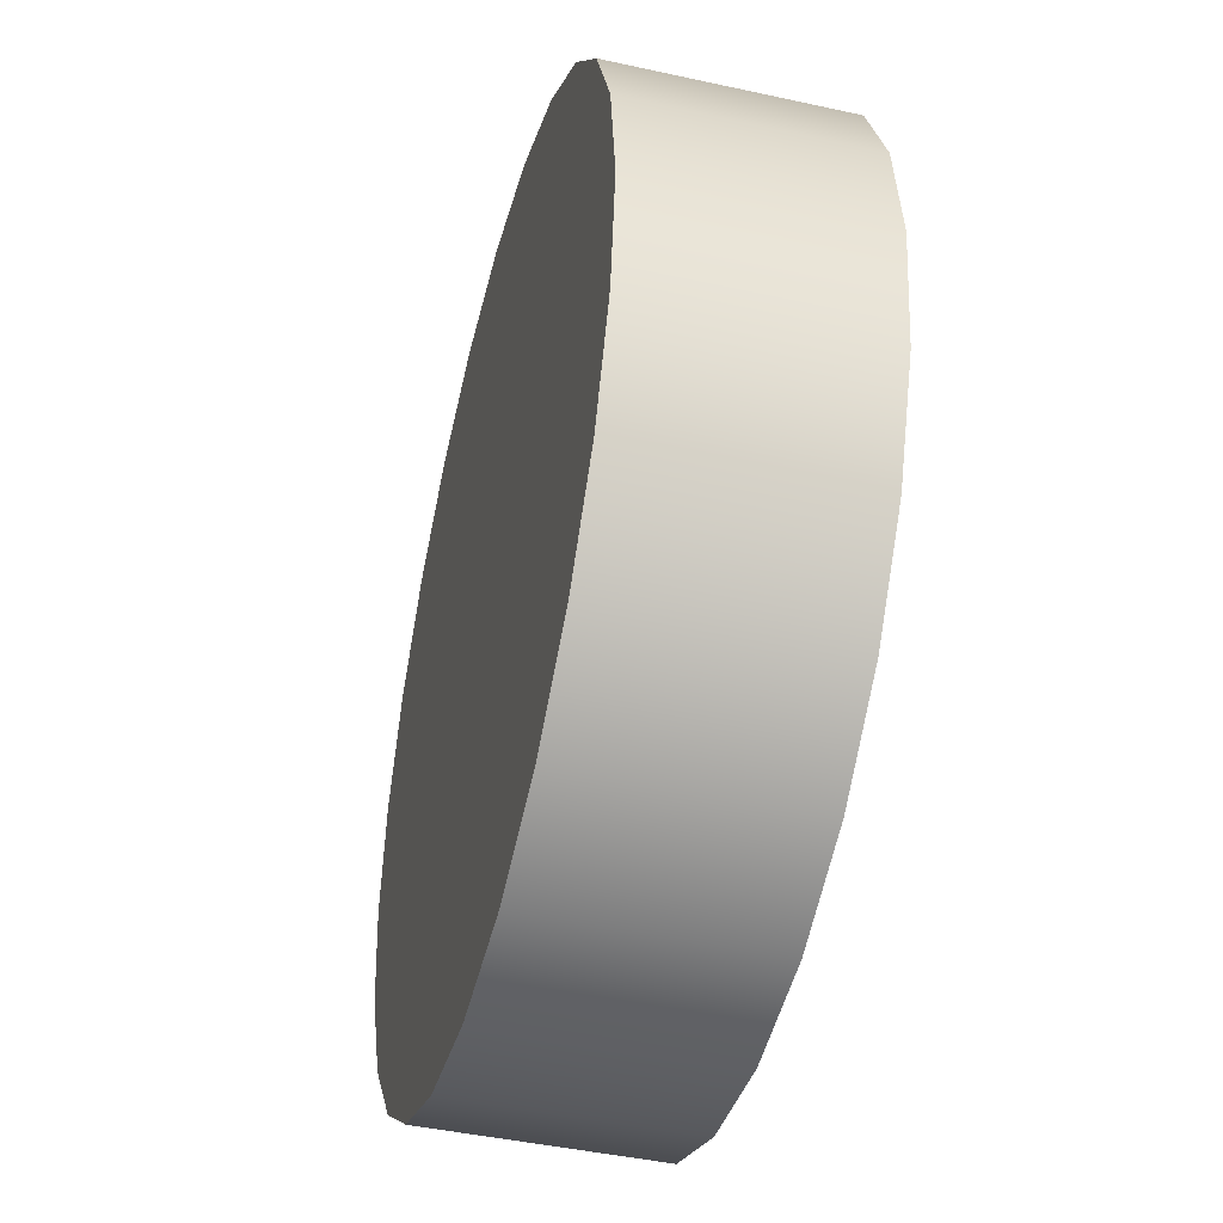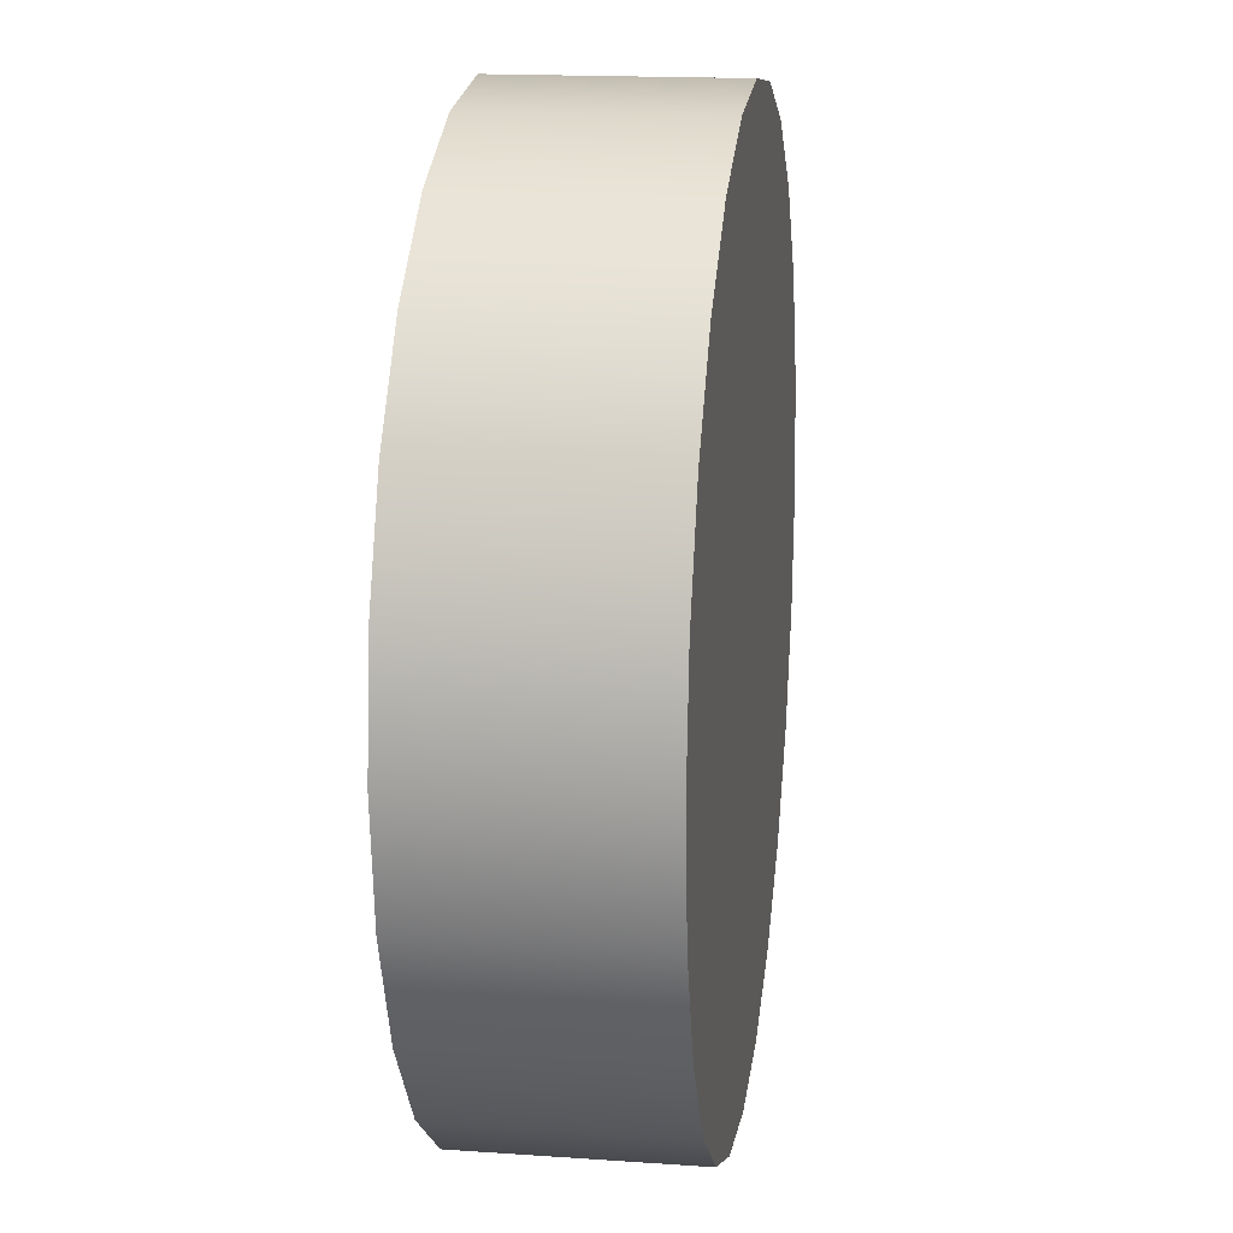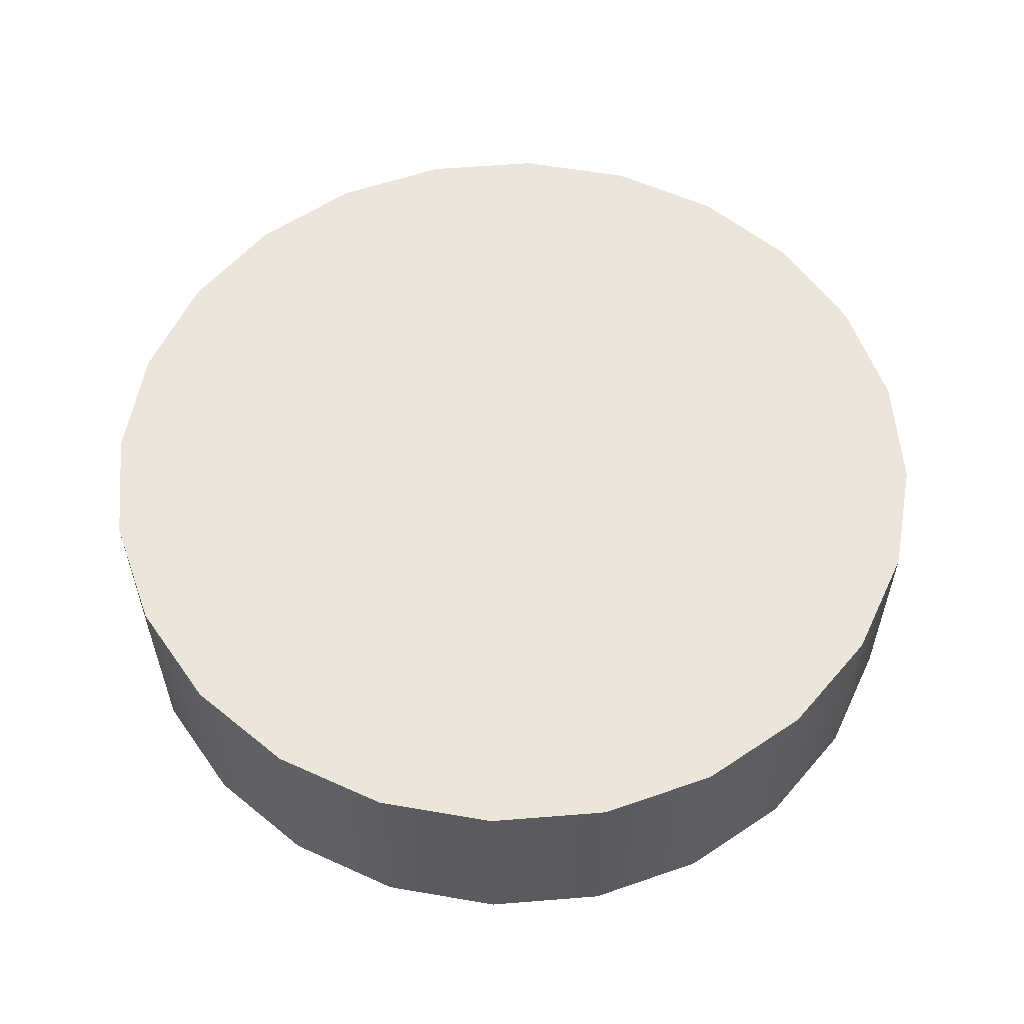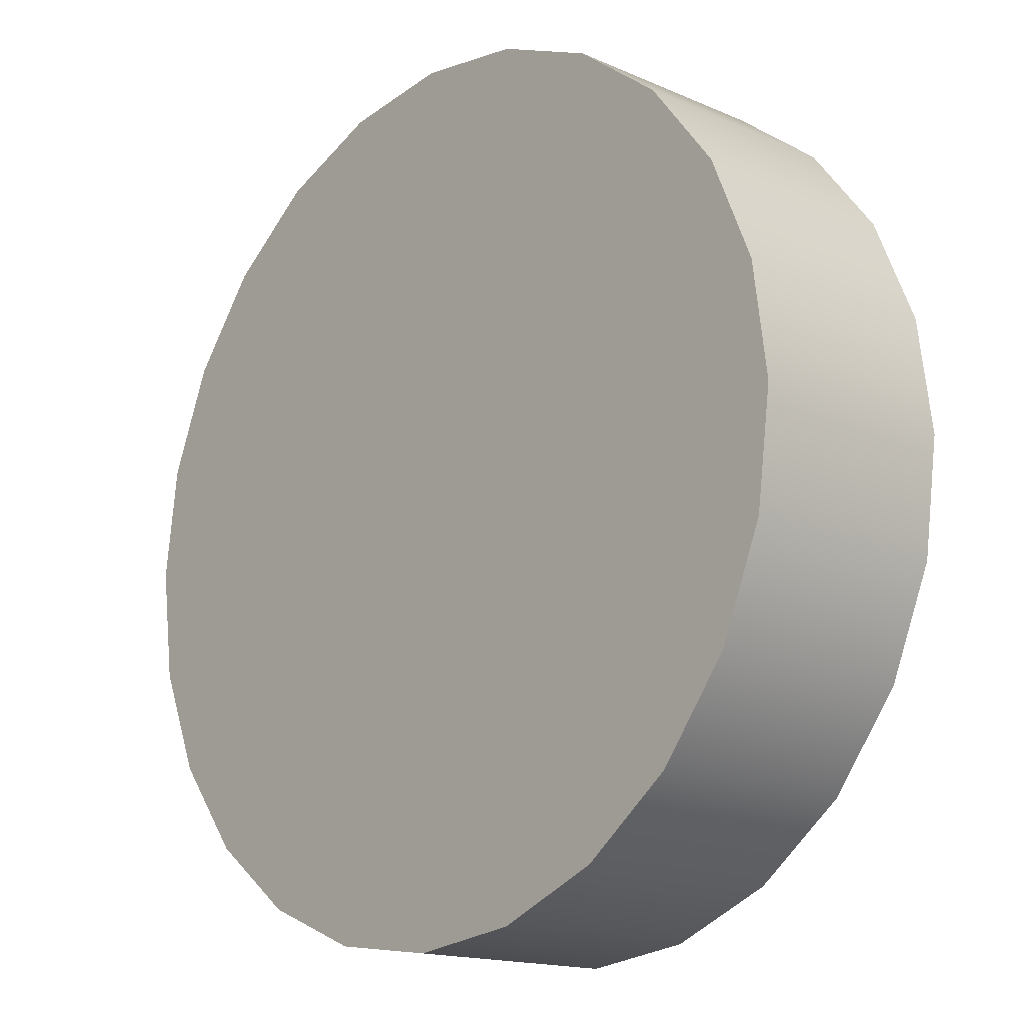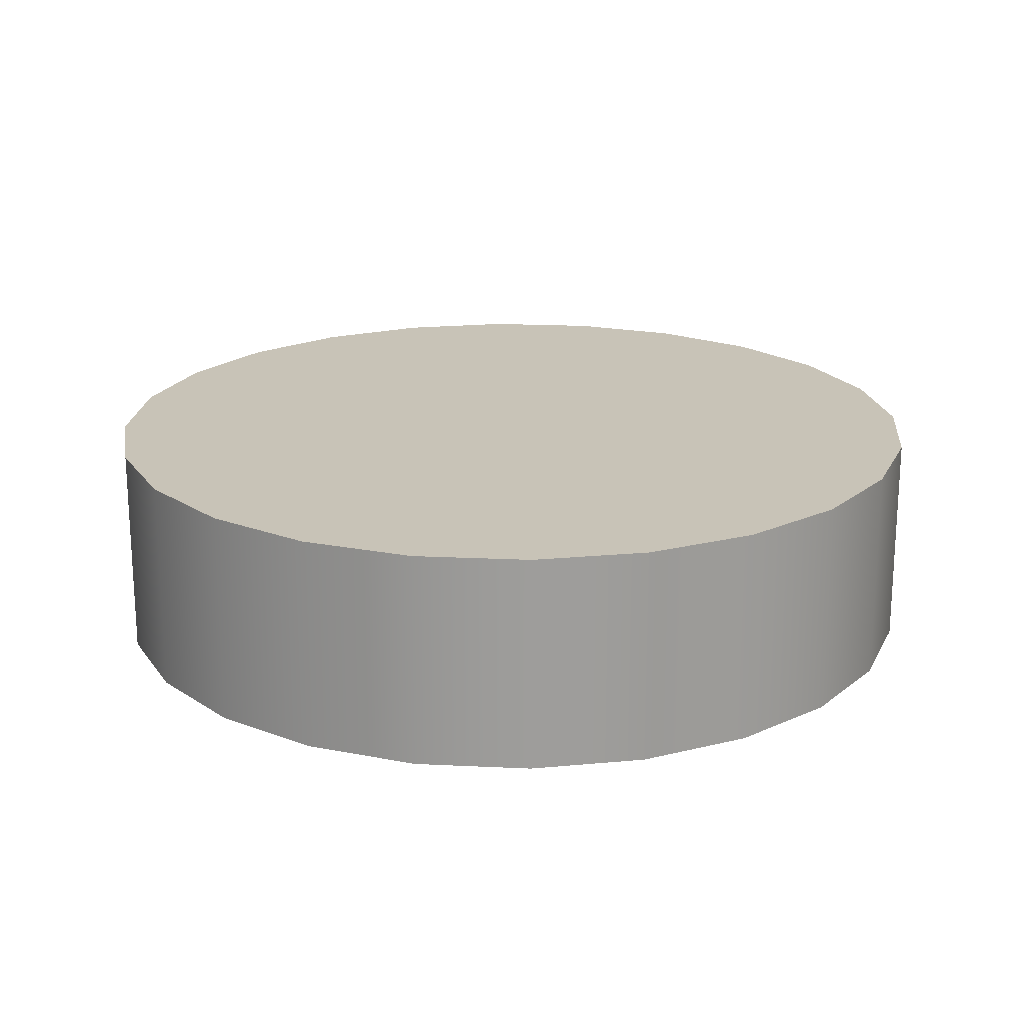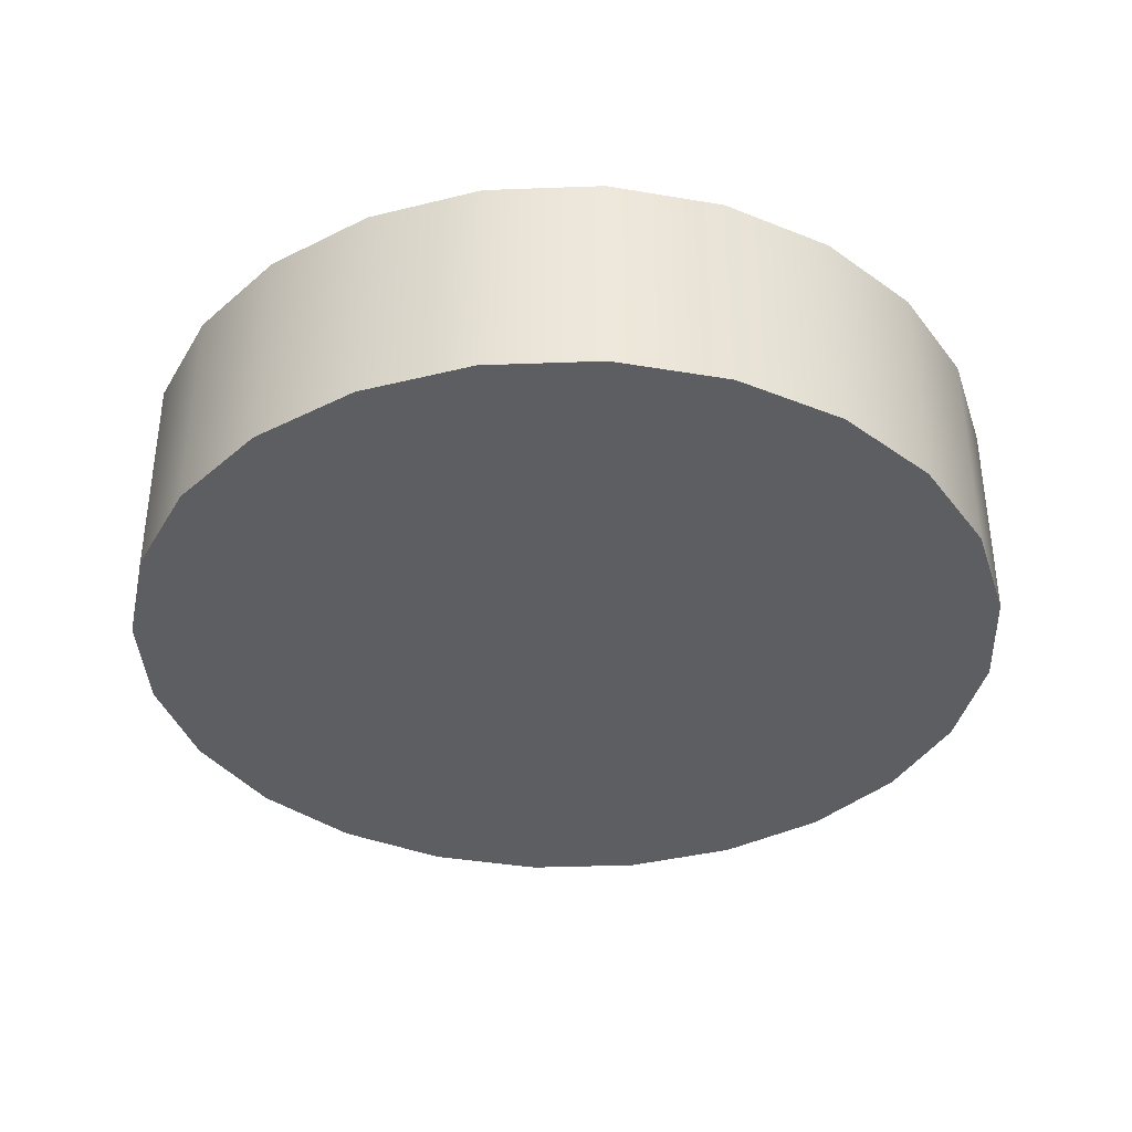
<metadata>
{"format":"obj","ext":"obj","renderer":"f3d","projection":"perspective","resolution":1024,"background":"white","views":[{"elev":-44.3,"azim":-104.4,"up":"+Z"},{"elev":16.6,"azim":-81.9,"up":"+Z"},{"elev":57.4,"azim":167.7,"up":"+Y"},{"elev":-15.9,"azim":-132.2,"up":"+Z"},{"elev":19.8,"azim":-47.4,"up":"+Y"},{"elev":-37.4,"azim":70.2,"up":"+Y"}]}
</metadata>
<code>
o group_30/ID391#ID391
v -0.3925 -0.617 0.1122
v -0.3769 -0.617 0.1122
v -0.3847 -0.617 0.1112
v -0.3998 -0.617 0.1152
v -0.3697 -0.617 0.1152
v -0.406 -0.617 0.12
v -0.3635 -0.617 0.12
v -0.4108 -0.617 0.1262
v -0.3587 -0.617 0.1262
v -0.4138 -0.617 0.1335
v -0.3557 -0.617 0.1335
v -0.4148 -0.617 0.1413
v -0.3547 -0.617 0.1413
v -0.4138 -0.617 0.1491
v -0.3557 -0.617 0.1491
v -0.4108 -0.617 0.1563
v -0.3587 -0.617 0.1563
v -0.406 -0.617 0.1625
v -0.3635 -0.617 0.1625
v -0.3998 -0.617 0.1673
v -0.3697 -0.617 0.1673
v -0.3925 -0.617 0.1703
v -0.3769 -0.617 0.1703
v -0.3847 -0.617 0.1713
v -0.3847 -0.617 0.1713
v -0.3925 -0.617 0.1703
v -0.3769 -0.617 0.1703
v -0.3697 -0.617 0.1673
v -0.3998 -0.617 0.1673
v -0.3635 -0.617 0.1625
v -0.406 -0.617 0.1625
v -0.3587 -0.617 0.1563
v -0.4108 -0.617 0.1563
v -0.3557 -0.617 0.1491
v -0.4138 -0.617 0.1491
v -0.3547 -0.617 0.1413
v -0.4148 -0.617 0.1413
v -0.3557 -0.617 0.1335
v -0.4138 -0.617 0.1335
v -0.3587 -0.617 0.1262
v -0.4108 -0.617 0.1262
v -0.3635 -0.617 0.12
v -0.406 -0.617 0.12
v -0.3697 -0.617 0.1152
v -0.3998 -0.617 0.1152
v -0.3769 -0.617 0.1122
v -0.3925 -0.617 0.1122
v -0.3847 -0.617 0.1112
v -0.3635 -0.617 0.12
v -0.3587 -0.632 0.1262
v -0.3635 -0.632 0.12
v -0.3587 -0.617 0.1262
v -0.3587 -0.617 0.1262
v -0.3635 -0.617 0.12
v -0.3587 -0.632 0.1262
v -0.3635 -0.632 0.12
v -0.3697 -0.632 0.1152
v -0.3697 -0.617 0.1152
v -0.3697 -0.632 0.1152
v -0.3697 -0.617 0.1152
v -0.3769 -0.632 0.1122
v -0.3769 -0.617 0.1122
v -0.3769 -0.632 0.1122
v -0.3769 -0.617 0.1122
v -0.3847 -0.632 0.1112
v -0.3847 -0.617 0.1112
v -0.3847 -0.632 0.1112
v -0.3847 -0.617 0.1112
v -0.3925 -0.632 0.1122
v -0.3925 -0.617 0.1122
v -0.3925 -0.632 0.1122
v -0.3925 -0.617 0.1122
v -0.3998 -0.632 0.1152
v -0.3998 -0.617 0.1152
v -0.3998 -0.632 0.1152
v -0.3998 -0.617 0.1152
v -0.406 -0.632 0.12
v -0.406 -0.617 0.12
v -0.406 -0.632 0.12
v -0.406 -0.617 0.12
v -0.4108 -0.617 0.1262
v -0.4108 -0.632 0.1262
v -0.4108 -0.617 0.1262
v -0.4108 -0.632 0.1262
v -0.4138 -0.617 0.1335
v -0.4138 -0.632 0.1335
v -0.4138 -0.617 0.1335
v -0.4138 -0.632 0.1335
v -0.4148 -0.617 0.1413
v -0.4148 -0.632 0.1413
v -0.4148 -0.617 0.1413
v -0.4148 -0.632 0.1413
v -0.4138 -0.617 0.1491
v -0.4138 -0.632 0.1491
v -0.4138 -0.617 0.1491
v -0.4138 -0.632 0.1491
v -0.4108 -0.617 0.1563
v -0.4108 -0.632 0.1563
v -0.4108 -0.617 0.1563
v -0.4108 -0.632 0.1563
v -0.406 -0.617 0.1625
v -0.406 -0.632 0.1625
v -0.406 -0.617 0.1625
v -0.406 -0.632 0.1625
v -0.3998 -0.632 0.1673
v -0.3998 -0.617 0.1673
v -0.3998 -0.617 0.1673
v -0.3998 -0.632 0.1673
v -0.3925 -0.632 0.1703
v -0.3925 -0.617 0.1703
v -0.3925 -0.617 0.1703
v -0.3925 -0.632 0.1703
v -0.3847 -0.632 0.1713
v -0.3847 -0.617 0.1713
v -0.3847 -0.617 0.1713
v -0.3847 -0.632 0.1713
v -0.3769 -0.632 0.1703
v -0.3769 -0.617 0.1703
v -0.3769 -0.617 0.1703
v -0.3769 -0.632 0.1703
v -0.3697 -0.632 0.1673
v -0.3697 -0.617 0.1673
v -0.3697 -0.617 0.1673
v -0.3697 -0.632 0.1673
v -0.3635 -0.632 0.1625
v -0.3635 -0.617 0.1625
v -0.3635 -0.617 0.1625
v -0.3635 -0.632 0.1625
v -0.3587 -0.617 0.1563
v -0.3587 -0.632 0.1563
v -0.3587 -0.617 0.1563
v -0.3587 -0.632 0.1563
v -0.3557 -0.617 0.1491
v -0.3557 -0.632 0.1491
v -0.3557 -0.617 0.1491
v -0.3557 -0.632 0.1491
v -0.3547 -0.617 0.1413
v -0.3547 -0.632 0.1413
v -0.3547 -0.617 0.1413
v -0.3547 -0.632 0.1413
v -0.3557 -0.617 0.1335
v -0.3557 -0.632 0.1335
v -0.3557 -0.617 0.1335
v -0.3557 -0.632 0.1335
v -0.3769 -0.632 0.1122
v -0.3925 -0.632 0.1122
v -0.3847 -0.632 0.1112
v -0.3697 -0.632 0.1152
v -0.3998 -0.632 0.1152
v -0.3635 -0.632 0.12
v -0.406 -0.632 0.12
v -0.3587 -0.632 0.1262
v -0.4108 -0.632 0.1262
v -0.3557 -0.632 0.1335
v -0.4138 -0.632 0.1335
v -0.4148 -0.632 0.1413
v -0.3547 -0.632 0.1413
v -0.3557 -0.632 0.1491
v -0.4138 -0.632 0.1491
v -0.3587 -0.632 0.1563
v -0.4108 -0.632 0.1563
v -0.3635 -0.632 0.1625
v -0.406 -0.632 0.1625
v -0.3697 -0.632 0.1673
v -0.3998 -0.632 0.1673
v -0.3769 -0.632 0.1703
v -0.3925 -0.632 0.1703
v -0.3847 -0.632 0.1713
v -0.3847 -0.632 0.1713
v -0.3769 -0.632 0.1703
v -0.3925 -0.632 0.1703
v -0.3998 -0.632 0.1673
v -0.3697 -0.632 0.1673
v -0.406 -0.632 0.1625
v -0.3635 -0.632 0.1625
v -0.4108 -0.632 0.1563
v -0.3587 -0.632 0.1563
v -0.4138 -0.632 0.1491
v -0.3557 -0.632 0.1491
v -0.4148 -0.632 0.1413
v -0.3547 -0.632 0.1413
v -0.3557 -0.632 0.1335
v -0.4138 -0.632 0.1335
v -0.4108 -0.632 0.1262
v -0.3587 -0.632 0.1262
v -0.406 -0.632 0.12
v -0.3635 -0.632 0.12
v -0.3998 -0.632 0.1152
v -0.3697 -0.632 0.1152
v -0.3925 -0.632 0.1122
v -0.3769 -0.632 0.1122
v -0.3847 -0.632 0.1112
f 1 2 3
f 2 1 4
f 2 4 5
f 5 4 6
f 5 6 7
f 7 6 8
f 7 8 9
f 9 8 10
f 9 10 11
f 11 10 12
f 11 12 13
f 13 12 14
f 13 14 15
f 15 14 16
f 15 16 17
f 17 16 18
f 17 18 19
f 19 18 20
f 19 20 21
f 21 20 22
f 21 22 23
f 23 22 24
f 25 26 27
f 27 26 28
f 26 29 28
f 28 29 30
f 29 31 30
f 30 31 32
f 31 33 32
f 32 33 34
f 33 35 34
f 34 35 36
f 35 37 36
f 36 37 38
f 37 39 38
f 38 39 40
f 39 41 40
f 40 41 42
f 41 43 42
f 42 43 44
f 43 45 44
f 44 45 46
f 45 47 46
f 48 46 47
f 49 50 51
f 50 49 52
f 53 54 55
f 56 55 54
f 49 57 58
f 57 49 51
f 56 54 59
f 60 59 54
f 58 61 62
f 61 58 57
f 59 60 63
f 64 63 60
f 62 65 66
f 65 62 61
f 63 64 67
f 68 67 64
f 66 69 70
f 69 66 65
f 67 68 71
f 72 71 68
f 70 73 74
f 73 70 69
f 71 72 75
f 76 75 72
f 74 77 78
f 77 74 73
f 75 76 79
f 80 79 76
f 81 77 82
f 77 81 78
f 80 83 79
f 84 79 83
f 85 82 86
f 82 85 81
f 83 87 84
f 88 84 87
f 89 86 90
f 86 89 85
f 87 91 88
f 92 88 91
f 93 90 94
f 90 93 89
f 91 95 92
f 96 92 95
f 97 94 98
f 94 97 93
f 95 99 96
f 100 96 99
f 101 98 102
f 98 101 97
f 99 103 100
f 104 100 103
f 105 101 102
f 101 105 106
f 107 108 103
f 104 103 108
f 109 106 105
f 106 109 110
f 111 112 107
f 108 107 112
f 113 110 109
f 110 113 114
f 115 116 111
f 112 111 116
f 117 114 113
f 114 117 118
f 119 120 115
f 116 115 120
f 121 118 117
f 118 121 122
f 123 124 119
f 120 119 124
f 125 122 121
f 122 125 126
f 127 128 123
f 124 123 128
f 129 125 130
f 125 129 126
f 127 131 128
f 132 128 131
f 133 130 134
f 130 133 129
f 131 135 132
f 136 132 135
f 137 134 138
f 134 137 133
f 135 139 136
f 140 136 139
f 141 138 142
f 138 141 137
f 139 143 140
f 144 140 143
f 52 142 50
f 142 52 141
f 143 53 144
f 55 144 53
f 145 146 147
f 146 145 148
f 146 148 149
f 149 148 150
f 149 150 151
f 151 150 152
f 151 152 153
f 153 152 154
f 153 154 155
f 155 154 156
f 156 154 157
f 156 157 158
f 156 158 159
f 159 158 160
f 159 160 161
f 161 160 162
f 161 162 163
f 163 162 164
f 163 164 165
f 165 164 166
f 165 166 167
f 167 166 168
f 169 170 171
f 171 170 172
f 170 173 172
f 172 173 174
f 173 175 174
f 174 175 176
f 175 177 176
f 176 177 178
f 177 179 178
f 178 179 180
f 179 181 180
f 181 182 180
f 180 182 183
f 183 182 184
f 182 185 184
f 184 185 186
f 185 187 186
f 186 187 188
f 187 189 188
f 188 189 190
f 189 191 190
f 192 190 191

</code>
